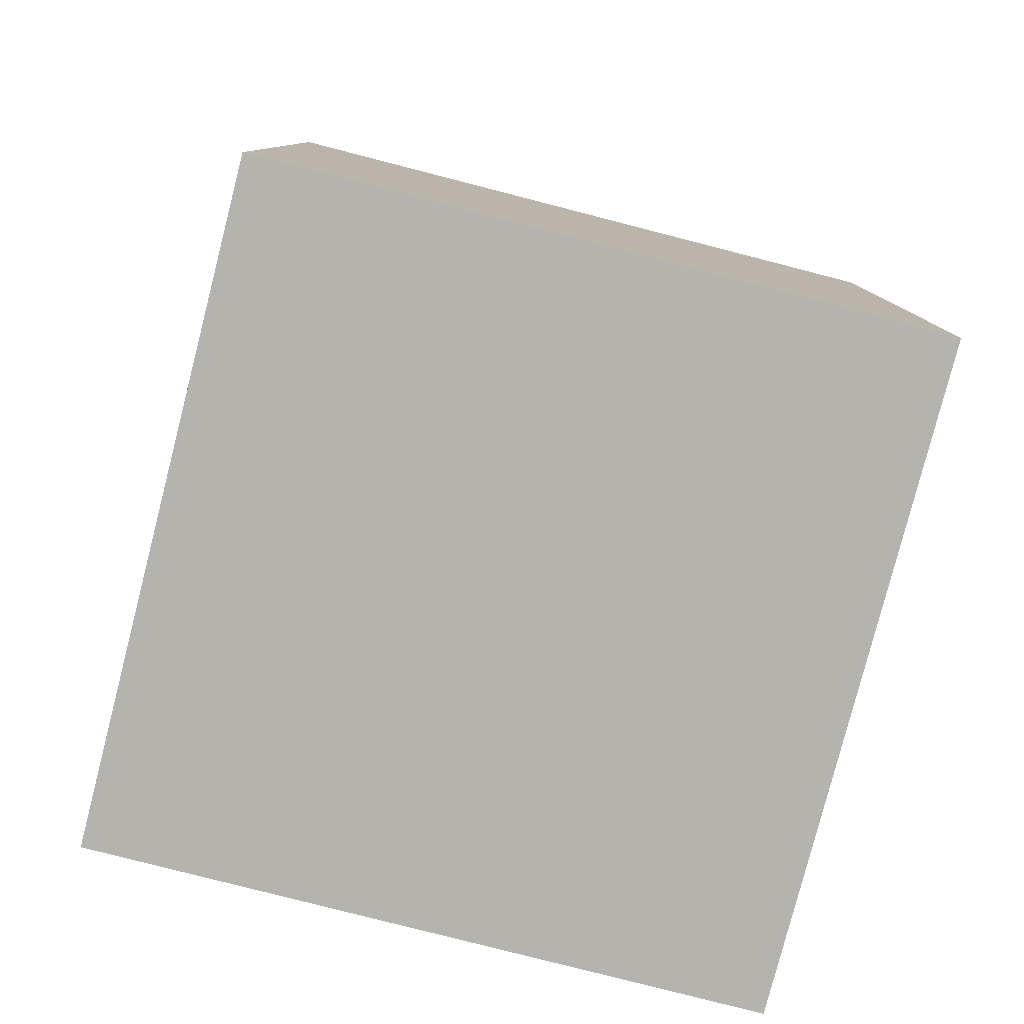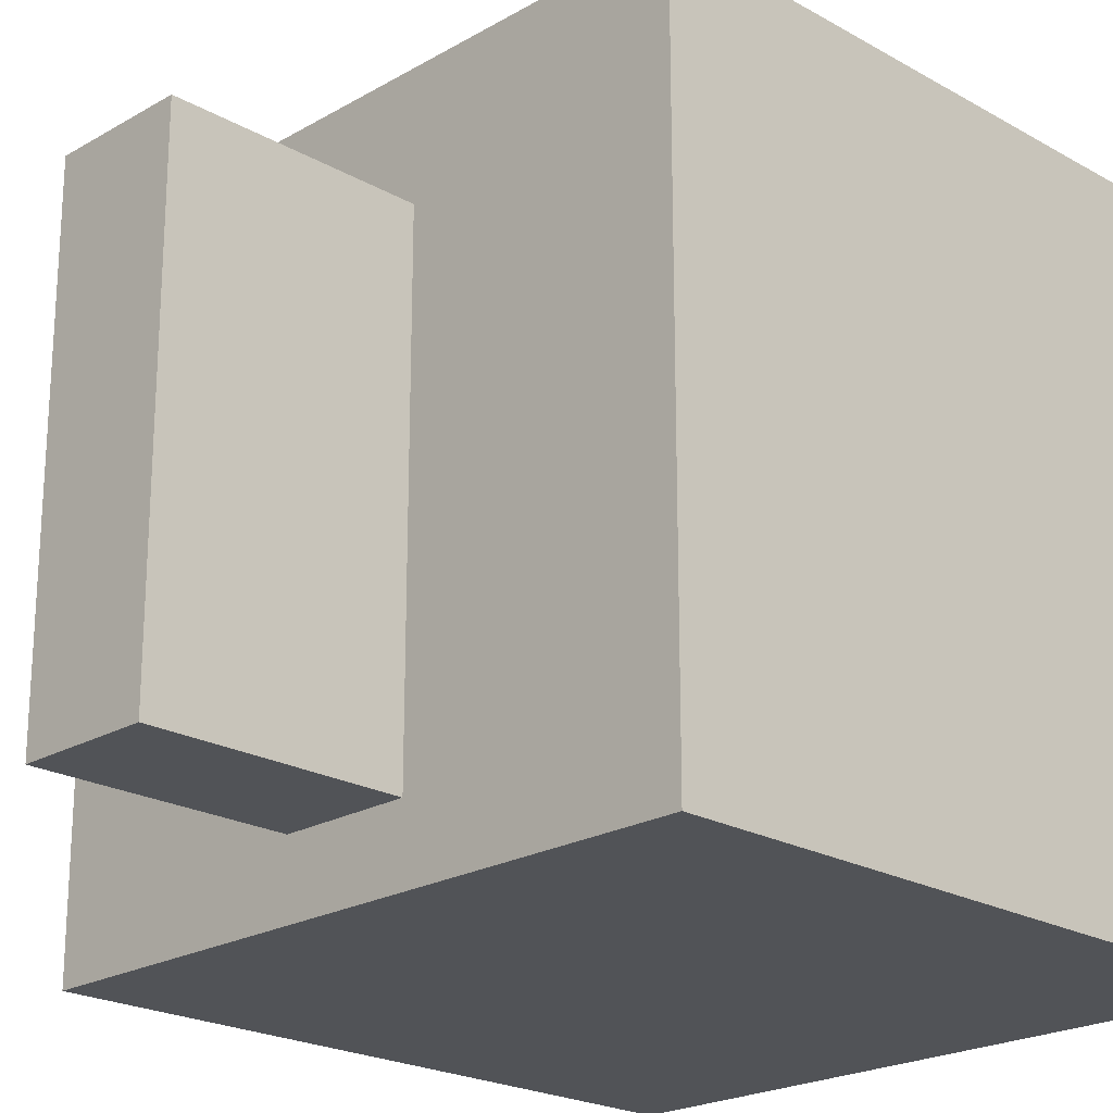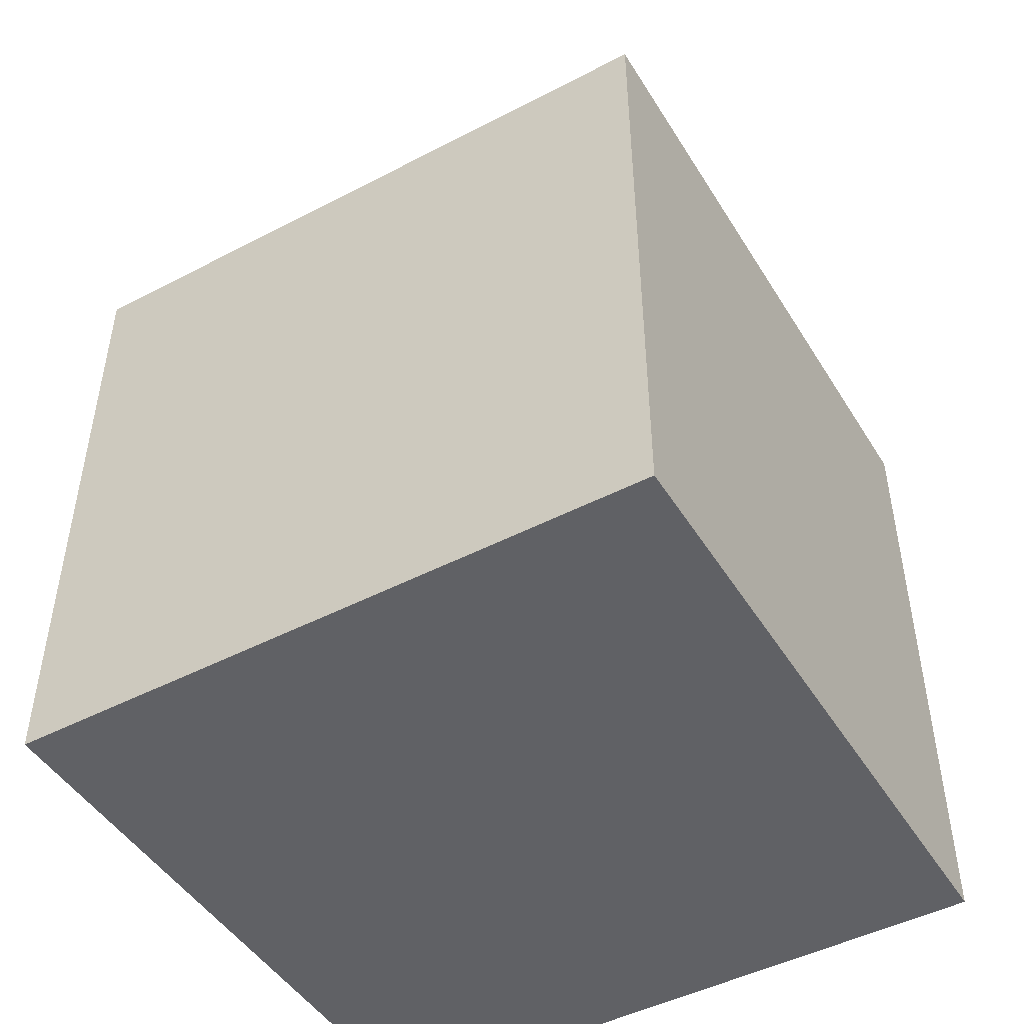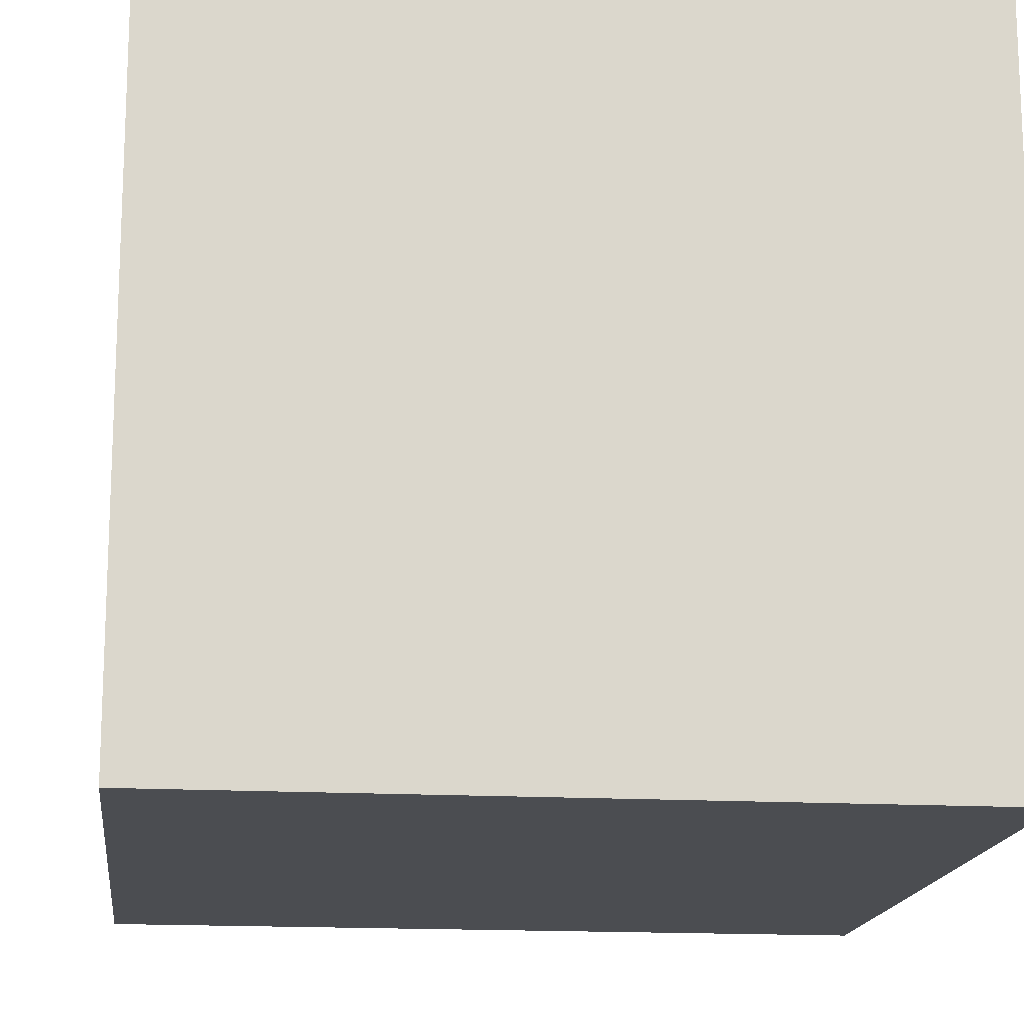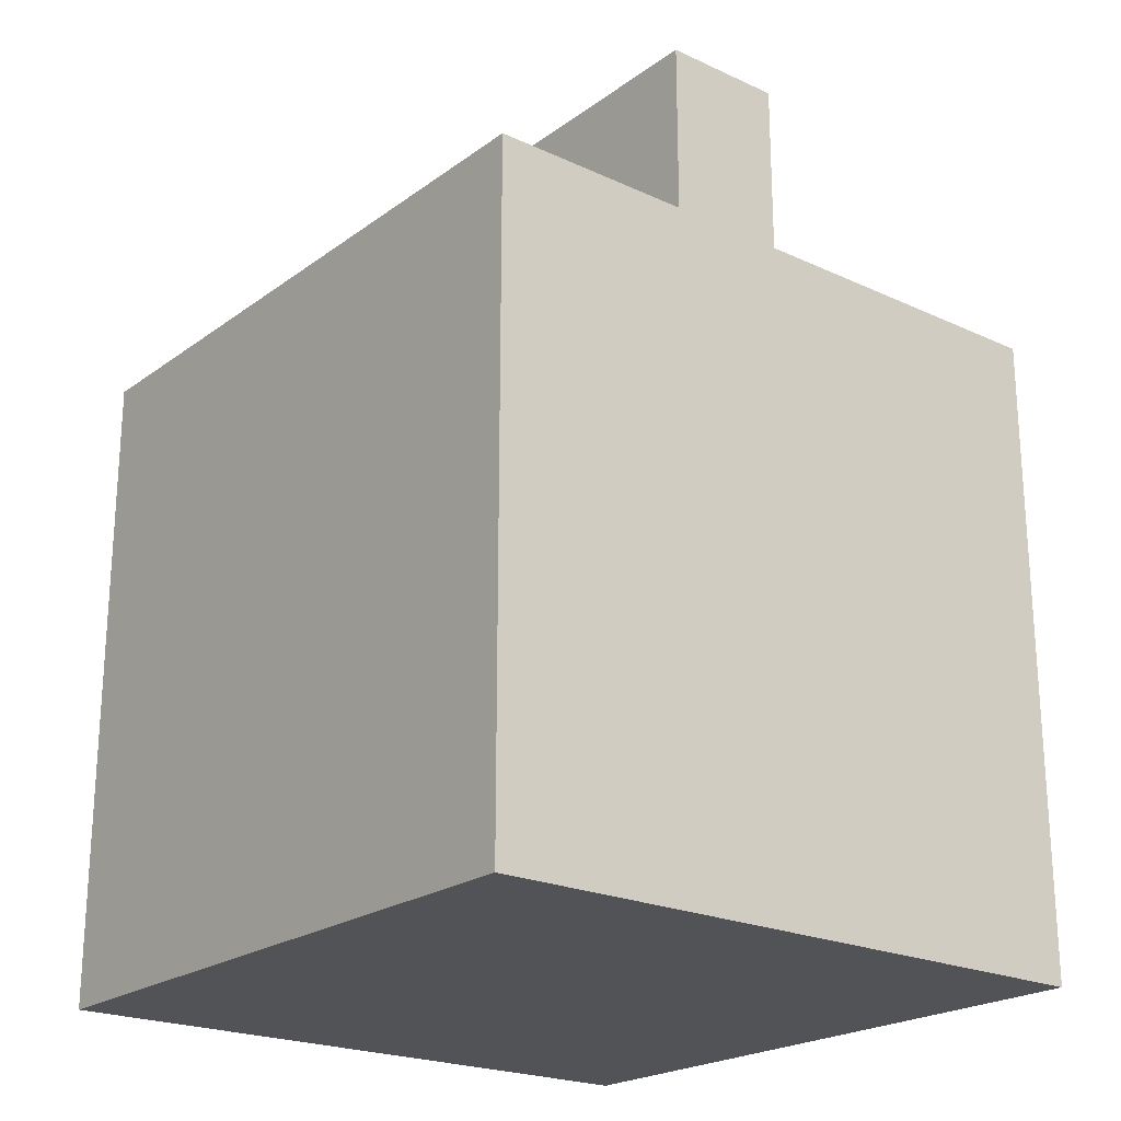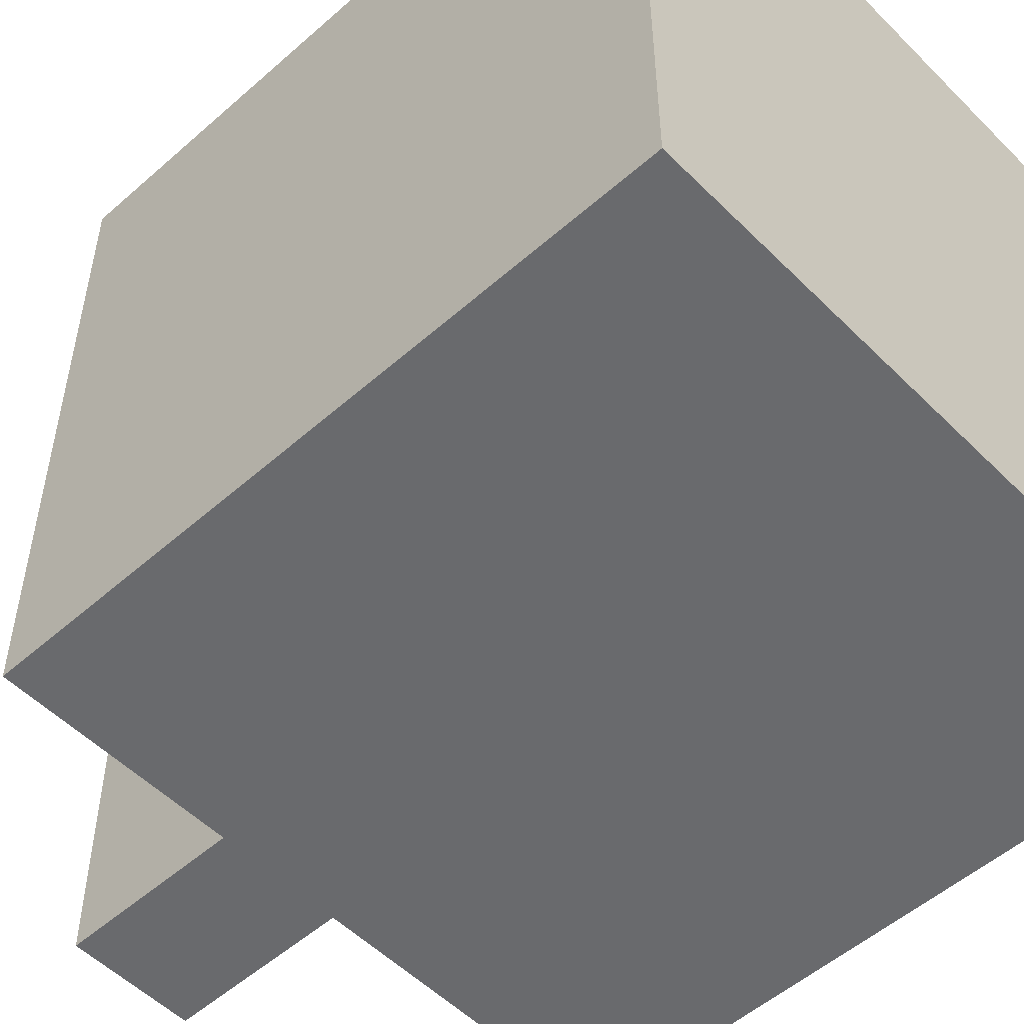
<metadata>
{"format":"obj","ext":"obj","renderer":"f3d","projection":"perspective","resolution":1024,"background":"white","views":[{"elev":-79.9,"azim":75.6,"up":"+Y"},{"elev":-21.9,"azim":-134.7,"up":"+Z"},{"elev":-47.4,"azim":-59.6,"up":"+Y"},{"elev":-16.0,"azim":-6.6,"up":"+Z"},{"elev":-22.0,"azim":141.2,"up":"+Y"},{"elev":-53.1,"azim":-46.7,"up":"+Z"}]}
</metadata>
<code>
g xvost (2)
v 0.4425 -0.4503 -0.9025
v 0.4425 -0.4503 -0.0175
v 0.4425 0.4347 -0.0175
v 0.4425 0.4347 -0.9025
v -0.4425 -0.4503 -0.9025
v 0.4425 -0.4503 -0.9025
v 0.4425 0.4347 -0.9025
v -0.4425 0.4347 -0.9025
v -0.4425 0.4347 -0.9025
v 0.4425 0.4347 -0.9025
v 0.4425 0.4347 -0.0175
v -0.4425 0.4347 -0.0175
v -0.4425 0.4347 -0.0175
v 0.4425 0.4347 -0.0175
v 0.4425 -0.4503 -0.0175
v -0.4425 -0.4503 -0.0175
v -0.4425 -0.4503 -0.0175
v 0.4425 -0.4503 -0.0175
v 0.4425 -0.4503 -0.9025
v -0.4425 -0.4503 -0.9025
v -0.4425 -0.4503 -0.9025
v -0.4425 0.4347 -0.9025
v -0.4425 0.4347 -0.0175
v -0.4425 -0.4503 -0.0175
v -0.08313 0.2605 -0.1783
v 0.08499 0.2605 -0.1783
v 0.08499 0.2605 -0.8098
v -0.08313 0.2605 -0.8098
v -0.08313 0.7468 -0.1783
v -0.08313 0.7468 -0.8098
v 0.08499 0.7468 -0.8098
v 0.08499 0.7468 -0.1783
v -0.08313 0.2605 -0.1783
v -0.08313 0.7468 -0.1783
v 0.08499 0.7468 -0.1783
v 0.08499 0.2605 -0.1783
v 0.08499 0.2605 -0.1783
v 0.08499 0.7468 -0.1783
v 0.08499 0.7468 -0.8098
v 0.08499 0.2605 -0.8098
v 0.08499 0.2605 -0.8098
v 0.08499 0.7468 -0.8098
v -0.08313 0.7468 -0.8098
v -0.08313 0.2605 -0.8098
v -0.08313 0.2605 -0.8098
v -0.08313 0.7468 -0.8098
v -0.08313 0.7468 -0.1783
v -0.08313 0.2605 -0.1783
g xvost (2)_0
f 3 2 1
f 4 3 1
f 7 6 5
f 8 7 5
f 11 10 9
f 12 11 9
f 15 14 13
f 16 15 13
f 19 18 17
f 20 19 17
f 23 22 21
f 24 23 21
f 27 26 25
f 28 27 25
f 31 30 29
f 32 31 29
f 35 34 33
f 36 35 33
f 39 38 37
f 40 39 37
f 43 42 41
f 44 43 41
f 47 46 45
f 48 47 45

</code>
